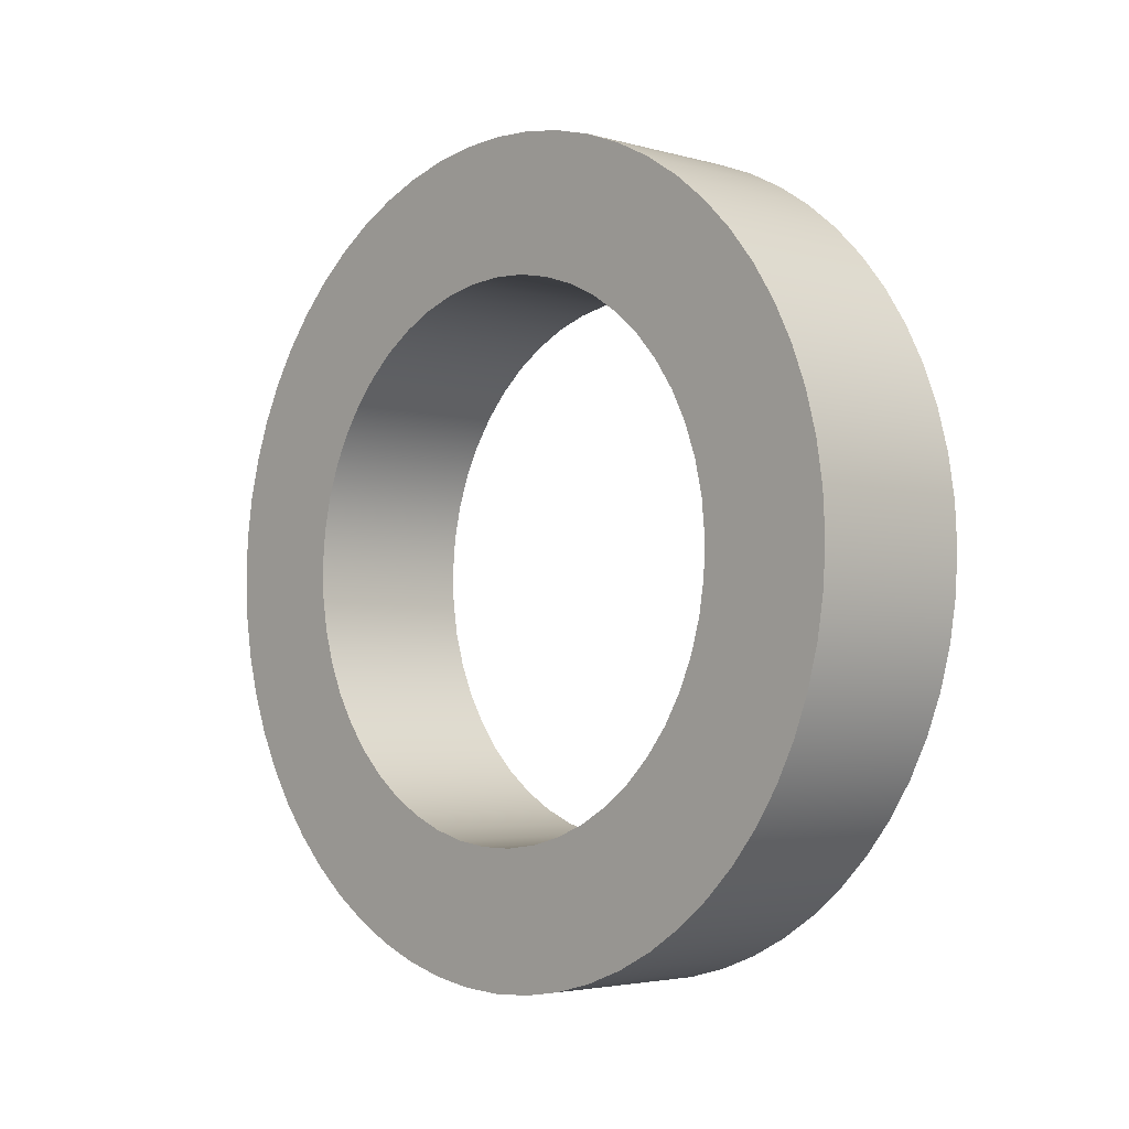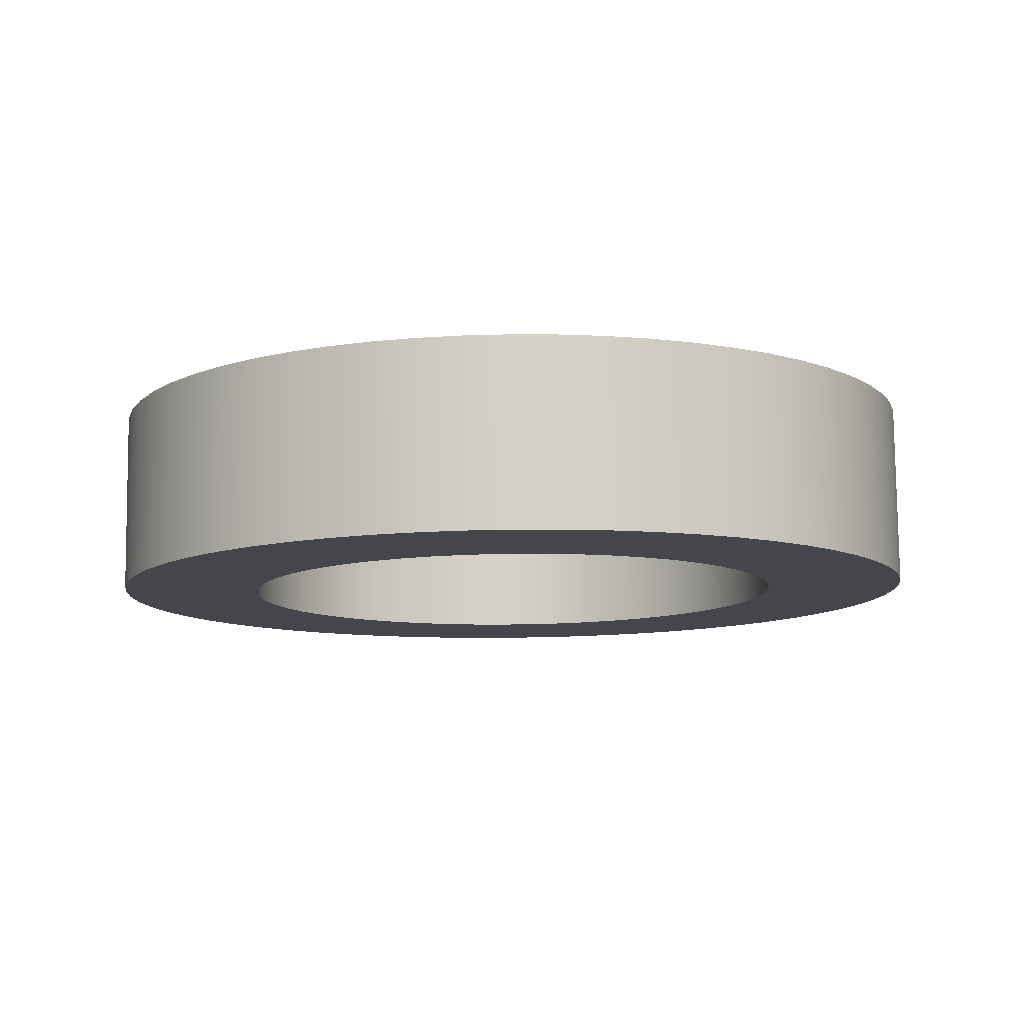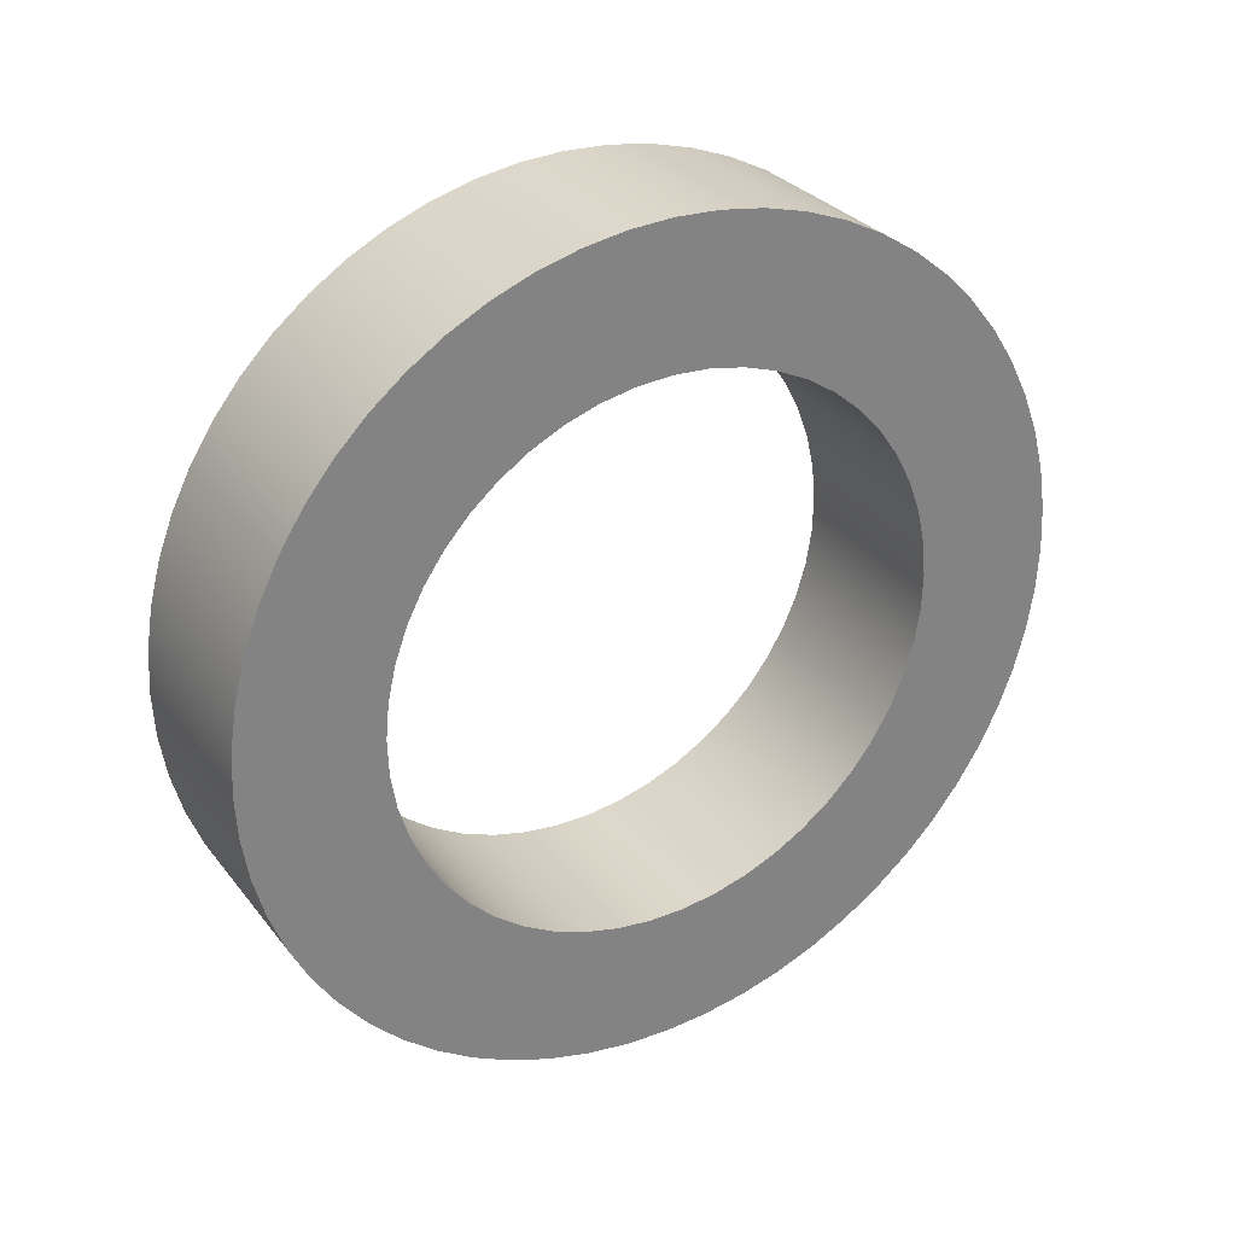
<metadata>
{"format":"obj","ext":"obj","renderer":"f3d","projection":"perspective","resolution":1024,"background":"white","views":[{"elev":-3.5,"azim":136.9,"up":"+Z"},{"elev":79.9,"azim":89.4,"up":"+Y"},{"elev":30.1,"azim":59.4,"up":"+Z"}]}
</metadata>
<code>
v -0.65 -1.225e-16 1
v -0.65 0.1279 0.9918
v -0.65 0.2537 0.9673
v -0.65 0.3753 0.9269
v -0.65 0.4907 0.8713
v -0.65 0.5981 0.8014
v -0.65 0.6957 0.7183
v -0.65 0.7818 0.6235
v -0.65 0.8551 0.5184
v -0.65 0.9144 0.4048
v -0.65 0.9587 0.2845
v -0.65 0.9872 0.1596
v -0.65 0.9995 0.03205
v -0.65 0.9954 -0.09602
v -0.65 0.9749 -0.2225
v -0.65 0.9385 -0.3454
v -0.65 0.8866 -0.4625
v -0.65 0.8202 -0.5721
v -0.65 0.7403 -0.6723
v -0.65 0.6482 -0.7614
v -0.65 0.5455 -0.8381
v -0.65 0.4339 -0.901
v -0.65 0.3151 -0.9491
v -0.65 0.1912 -0.9816
v -0.65 0.06407 -0.9979
v -0.65 -0.06407 -0.9979
v -0.65 -0.1912 -0.9816
v -0.65 -0.3151 -0.9491
v -0.65 -0.4339 -0.901
v -0.65 -0.5455 -0.8381
v -0.65 -0.6482 -0.7614
v -0.65 -0.7403 -0.6723
v -0.65 -0.8202 -0.5721
v -0.65 -0.8866 -0.4625
v -0.65 -0.9385 -0.3454
v -0.65 -0.9749 -0.2225
v -0.65 -0.9954 -0.09602
v -0.65 -0.9995 0.03205
v -0.65 -0.9872 0.1596
v -0.65 -0.9587 0.2845
v -0.65 -0.9144 0.4048
v -0.65 -0.8551 0.5184
v -0.65 -0.7818 0.6235
v -0.65 -0.6957 0.7183
v -0.65 -0.5981 0.8014
v -0.65 -0.4907 0.8713
v -0.65 -0.3753 0.9269
v -0.65 -0.2537 0.9673
v -0.65 -0.1279 0.9918
v 0 -1.225e-16 1
v 0 -0.1279 0.9918
v 0 -0.2537 0.9673
v 0 -0.3753 0.9269
v 0 -0.4907 0.8713
v 0 -0.5981 0.8014
v 0 -0.6957 0.7183
v 0 -0.7818 0.6235
v 0 -0.8551 0.5184
v 0 -0.9144 0.4048
v 0 -0.9587 0.2845
v 0 -0.9872 0.1596
v 0 -0.9995 0.03205
v 0 -0.9954 -0.09602
v 0 -0.9749 -0.2225
v 0 -0.9385 -0.3454
v 0 -0.8866 -0.4625
v 0 -0.8202 -0.5721
v 0 -0.7403 -0.6723
v 0 -0.6482 -0.7614
v 0 -0.5455 -0.8381
v 0 -0.4339 -0.901
v 0 -0.3151 -0.9491
v 0 -0.1912 -0.9816
v 0 -0.06407 -0.9979
v 0 0.06407 -0.9979
v 0 0.1912 -0.9816
v 0 0.3151 -0.9491
v 0 0.4339 -0.901
v 0 0.5455 -0.8381
v 0 0.6482 -0.7614
v 0 0.7403 -0.6723
v 0 0.8202 -0.5721
v 0 0.8866 -0.4625
v 0 0.9385 -0.3454
v 0 0.9749 -0.2225
v 0 0.9954 -0.09602
v 0 0.9995 0.03205
v 0 0.9872 0.1596
v 0 0.9587 0.2845
v 0 0.9144 0.4048
v 0 0.8551 0.5184
v 0 0.7818 0.6235
v 0 0.6957 0.7183
v 0 0.5981 0.8014
v 0 0.4907 0.8713
v 0 0.3753 0.9269
v 0 0.2537 0.9673
v 0 0.1279 0.9918
v -0.65 -1.225e-16 1
v 0 -1.225e-16 1
v -0.65 -1.837e-16 1.5
v -0.65 -0.1568 1.492
v -0.65 -0.3119 1.467
v -0.65 -0.4635 1.427
v -0.65 -0.6101 1.37
v -0.65 -0.75 1.299
v -0.65 -0.8817 1.214
v -0.65 -1.004 1.115
v -0.65 -1.115 1.004
v -0.65 -1.214 0.8817
v -0.65 -1.299 0.75
v -0.65 -1.37 0.6101
v -0.65 -1.427 0.4635
v -0.65 -1.467 0.3119
v -0.65 -1.492 0.1568
v -0.65 -1.5 -9.185e-17
v -0.65 -1.492 -0.1568
v -0.65 -1.467 -0.3119
v -0.65 -1.427 -0.4635
v -0.65 -1.37 -0.6101
v -0.65 -1.299 -0.75
v -0.65 -1.214 -0.8817
v -0.65 -1.115 -1.004
v -0.65 -1.004 -1.115
v -0.65 -0.8817 -1.214
v -0.65 -0.75 -1.299
v -0.65 -0.6101 -1.37
v -0.65 -0.4635 -1.427
v -0.65 -0.3119 -1.467
v -0.65 -0.1568 -1.492
v -0.65 0 -1.5
v -0.65 0.1568 -1.492
v -0.65 0.3119 -1.467
v -0.65 0.4635 -1.427
v -0.65 0.6101 -1.37
v -0.65 0.75 -1.299
v -0.65 0.8817 -1.214
v -0.65 1.004 -1.115
v -0.65 1.115 -1.004
v -0.65 1.214 -0.8817
v -0.65 1.299 -0.75
v -0.65 1.37 -0.6101
v -0.65 1.427 -0.4635
v -0.65 1.467 -0.3119
v -0.65 1.492 -0.1568
v -0.65 1.5 -9.185e-17
v -0.65 1.492 0.1568
v -0.65 1.467 0.3119
v -0.65 1.427 0.4635
v -0.65 1.37 0.6101
v -0.65 1.299 0.75
v -0.65 1.214 0.8817
v -0.65 1.115 1.004
v -0.65 1.004 1.115
v -0.65 0.8817 1.214
v -0.65 0.75 1.299
v -0.65 0.6101 1.37
v -0.65 0.4635 1.427
v -0.65 0.3119 1.467
v -0.65 0.1568 1.492
v 0 -1.837e-16 1.5
v 0 0.1568 1.492
v 0 0.3119 1.467
v 0 0.4635 1.427
v 0 0.6101 1.37
v 0 0.75 1.299
v 0 0.8817 1.214
v 0 1.004 1.115
v 0 1.115 1.004
v 0 1.214 0.8817
v 0 1.299 0.75
v 0 1.37 0.6101
v 0 1.427 0.4635
v 0 1.467 0.3119
v 0 1.492 0.1568
v 0 1.5 -9.185e-17
v 0 1.492 -0.1568
v 0 1.467 -0.3119
v 0 1.427 -0.4635
v 0 1.37 -0.6101
v 0 1.299 -0.75
v 0 1.214 -0.8817
v 0 1.115 -1.004
v 0 1.004 -1.115
v 0 0.8817 -1.214
v 0 0.75 -1.299
v 0 0.6101 -1.37
v 0 0.4635 -1.427
v 0 0.3119 -1.467
v 0 0.1568 -1.492
v 0 0 -1.5
v 0 -0.1568 -1.492
v 0 -0.3119 -1.467
v 0 -0.4635 -1.427
v 0 -0.6101 -1.37
v 0 -0.75 -1.299
v 0 -0.8817 -1.214
v 0 -1.004 -1.115
v 0 -1.115 -1.004
v 0 -1.214 -0.8817
v 0 -1.299 -0.75
v 0 -1.37 -0.6101
v 0 -1.427 -0.4635
v 0 -1.467 -0.3119
v 0 -1.492 -0.1568
v 0 -1.5 -9.185e-17
v 0 -1.492 0.1568
v 0 -1.467 0.3119
v 0 -1.427 0.4635
v 0 -1.37 0.6101
v 0 -1.299 0.75
v 0 -1.214 0.8817
v 0 -1.115 1.004
v 0 -1.004 1.115
v 0 -0.8817 1.214
v 0 -0.75 1.299
v 0 -0.6101 1.37
v 0 -0.4635 1.427
v 0 -0.3119 1.467
v 0 -0.1568 1.492
v 0 -1.837e-16 1.5
v -0.65 -1.837e-16 1.5
v 0 -1.225e-16 1
v 0 0.1279 0.9918
v 0 0.2537 0.9673
v 0 0.3753 0.9269
v 0 0.4907 0.8713
v 0 0.5981 0.8014
v 0 0.6957 0.7183
v 0 0.7818 0.6235
v 0 0.8551 0.5184
v 0 0.9144 0.4048
v 0 0.9587 0.2845
v 0 0.9872 0.1596
v 0 0.9995 0.03205
v 0 0.9954 -0.09602
v 0 0.9749 -0.2225
v 0 0.9385 -0.3454
v 0 0.8866 -0.4625
v 0 0.8202 -0.5721
v 0 0.7403 -0.6723
v 0 0.6482 -0.7614
v 0 0.5455 -0.8381
v 0 0.4339 -0.901
v 0 0.3151 -0.9491
v 0 0.1912 -0.9816
v 0 0.06407 -0.9979
v 0 -0.06407 -0.9979
v 0 -0.1912 -0.9816
v 0 -0.3151 -0.9491
v 0 -0.4339 -0.901
v 0 -0.5455 -0.8381
v 0 -0.6482 -0.7614
v 0 -0.7403 -0.6723
v 0 -0.8202 -0.5721
v 0 -0.8866 -0.4625
v 0 -0.9385 -0.3454
v 0 -0.9749 -0.2225
v 0 -0.9954 -0.09602
v 0 -0.9995 0.03205
v 0 -0.9872 0.1596
v 0 -0.9587 0.2845
v 0 -0.9144 0.4048
v 0 -0.8551 0.5184
v 0 -0.7818 0.6235
v 0 -0.6957 0.7183
v 0 -0.5981 0.8014
v 0 -0.4907 0.8713
v 0 -0.3753 0.9269
v 0 -0.2537 0.9673
v 0 -0.1279 0.9918
v 0 -1.837e-16 1.5
v 0 -0.1568 1.492
v 0 -0.3119 1.467
v 0 -0.4635 1.427
v 0 -0.6101 1.37
v 0 -0.75 1.299
v 0 -0.8817 1.214
v 0 -1.004 1.115
v 0 -1.115 1.004
v 0 -1.214 0.8817
v 0 -1.299 0.75
v 0 -1.37 0.6101
v 0 -1.427 0.4635
v 0 -1.467 0.3119
v 0 -1.492 0.1568
v 0 -1.5 -9.185e-17
v 0 -1.492 -0.1568
v 0 -1.467 -0.3119
v 0 -1.427 -0.4635
v 0 -1.37 -0.6101
v 0 -1.299 -0.75
v 0 -1.214 -0.8817
v 0 -1.115 -1.004
v 0 -1.004 -1.115
v 0 -0.8817 -1.214
v 0 -0.75 -1.299
v 0 -0.6101 -1.37
v 0 -0.4635 -1.427
v 0 -0.3119 -1.467
v 0 -0.1568 -1.492
v 0 0 -1.5
v 0 0.1568 -1.492
v 0 0.3119 -1.467
v 0 0.4635 -1.427
v 0 0.6101 -1.37
v 0 0.75 -1.299
v 0 0.8817 -1.214
v 0 1.004 -1.115
v 0 1.115 -1.004
v 0 1.214 -0.8817
v 0 1.299 -0.75
v 0 1.37 -0.6101
v 0 1.427 -0.4635
v 0 1.467 -0.3119
v 0 1.492 -0.1568
v 0 1.5 -9.185e-17
v 0 1.492 0.1568
v 0 1.467 0.3119
v 0 1.427 0.4635
v 0 1.37 0.6101
v 0 1.299 0.75
v 0 1.214 0.8817
v 0 1.115 1.004
v 0 1.004 1.115
v 0 0.8817 1.214
v 0 0.75 1.299
v 0 0.6101 1.37
v 0 0.4635 1.427
v 0 0.3119 1.467
v 0 0.1568 1.492
v -0.65 -1.225e-16 1
v -0.65 -0.1279 0.9918
v -0.65 -0.2537 0.9673
v -0.65 -0.3753 0.9269
v -0.65 -0.4907 0.8713
v -0.65 -0.5981 0.8014
v -0.65 -0.6957 0.7183
v -0.65 -0.7818 0.6235
v -0.65 -0.8551 0.5184
v -0.65 -0.9144 0.4048
v -0.65 -0.9587 0.2845
v -0.65 -0.9872 0.1596
v -0.65 -0.9995 0.03205
v -0.65 -0.9954 -0.09602
v -0.65 -0.9749 -0.2225
v -0.65 -0.9385 -0.3454
v -0.65 -0.8866 -0.4625
v -0.65 -0.8202 -0.5721
v -0.65 -0.7403 -0.6723
v -0.65 -0.6482 -0.7614
v -0.65 -0.5455 -0.8381
v -0.65 -0.4339 -0.901
v -0.65 -0.3151 -0.9491
v -0.65 -0.1912 -0.9816
v -0.65 -0.06407 -0.9979
v -0.65 0.06407 -0.9979
v -0.65 0.1912 -0.9816
v -0.65 0.3151 -0.9491
v -0.65 0.4339 -0.901
v -0.65 0.5455 -0.8381
v -0.65 0.6482 -0.7614
v -0.65 0.7403 -0.6723
v -0.65 0.8202 -0.5721
v -0.65 0.8866 -0.4625
v -0.65 0.9385 -0.3454
v -0.65 0.9749 -0.2225
v -0.65 0.9954 -0.09602
v -0.65 0.9995 0.03205
v -0.65 0.9872 0.1596
v -0.65 0.9587 0.2845
v -0.65 0.9144 0.4048
v -0.65 0.8551 0.5184
v -0.65 0.7818 0.6235
v -0.65 0.6957 0.7183
v -0.65 0.5981 0.8014
v -0.65 0.4907 0.8713
v -0.65 0.3753 0.9269
v -0.65 0.2537 0.9673
v -0.65 0.1279 0.9918
v -0.65 -1.837e-16 1.5
v -0.65 0.1568 1.492
v -0.65 0.3119 1.467
v -0.65 0.4635 1.427
v -0.65 0.6101 1.37
v -0.65 0.75 1.299
v -0.65 0.8817 1.214
v -0.65 1.004 1.115
v -0.65 1.115 1.004
v -0.65 1.214 0.8817
v -0.65 1.299 0.75
v -0.65 1.37 0.6101
v -0.65 1.427 0.4635
v -0.65 1.467 0.3119
v -0.65 1.492 0.1568
v -0.65 1.5 -9.185e-17
v -0.65 1.492 -0.1568
v -0.65 1.467 -0.3119
v -0.65 1.427 -0.4635
v -0.65 1.37 -0.6101
v -0.65 1.299 -0.75
v -0.65 1.214 -0.8817
v -0.65 1.115 -1.004
v -0.65 1.004 -1.115
v -0.65 0.8817 -1.214
v -0.65 0.75 -1.299
v -0.65 0.6101 -1.37
v -0.65 0.4635 -1.427
v -0.65 0.3119 -1.467
v -0.65 0.1568 -1.492
v -0.65 0 -1.5
v -0.65 -0.1568 -1.492
v -0.65 -0.3119 -1.467
v -0.65 -0.4635 -1.427
v -0.65 -0.6101 -1.37
v -0.65 -0.75 -1.299
v -0.65 -0.8817 -1.214
v -0.65 -1.004 -1.115
v -0.65 -1.115 -1.004
v -0.65 -1.214 -0.8817
v -0.65 -1.299 -0.75
v -0.65 -1.37 -0.6101
v -0.65 -1.427 -0.4635
v -0.65 -1.467 -0.3119
v -0.65 -1.492 -0.1568
v -0.65 -1.5 -9.185e-17
v -0.65 -1.492 0.1568
v -0.65 -1.467 0.3119
v -0.65 -1.427 0.4635
v -0.65 -1.37 0.6101
v -0.65 -1.299 0.75
v -0.65 -1.214 0.8817
v -0.65 -1.115 1.004
v -0.65 -1.004 1.115
v -0.65 -0.8817 1.214
v -0.65 -0.75 1.299
v -0.65 -0.6101 1.37
v -0.65 -0.4635 1.427
v -0.65 -0.3119 1.467
v -0.65 -0.1568 1.492
g bc9efdfa-e2cc-11ea-81ca-54bf646e7e1f
f 2 98 1
f 1 98 100
f 99 50 49
f 49 50 51
f 49 51 48
f 48 51 52
f 48 52 47
f 47 52 53
f 47 53 46
f 46 53 54
f 46 54 45
f 45 54 55
f 45 55 44
f 44 55 56
f 44 56 43
f 43 56 57
f 43 57 42
f 42 57 58
f 42 58 41
f 41 58 59
f 41 59 40
f 40 59 60
f 40 60 39
f 39 60 61
f 39 61 38
f 38 61 62
f 38 62 37
f 37 62 63
f 37 63 36
f 36 63 64
f 36 64 35
f 35 64 65
f 35 65 34
f 34 65 66
f 34 66 33
f 33 66 67
f 33 67 32
f 32 67 68
f 32 68 31
f 31 68 69
f 31 69 30
f 30 69 70
f 30 70 29
f 29 70 71
f 29 71 28
f 28 71 72
f 28 72 27
f 27 72 73
f 27 73 26
f 26 73 74
f 26 74 25
f 25 74 75
f 25 75 24
f 24 75 76
f 24 76 23
f 23 76 77
f 23 77 22
f 22 77 78
f 22 78 21
f 21 78 79
f 21 79 20
f 20 79 80
f 20 80 19
f 19 80 81
f 19 81 18
f 18 81 82
f 18 82 17
f 17 82 83
f 17 83 16
f 16 83 84
f 16 84 15
f 15 84 85
f 15 85 14
f 14 85 86
f 14 86 13
f 13 86 87
f 13 87 12
f 12 87 88
f 12 88 11
f 11 88 89
f 11 89 10
f 10 89 90
f 10 90 9
f 9 90 91
f 9 91 8
f 8 91 92
f 8 92 7
f 7 92 93
f 7 93 6
f 6 93 94
f 6 94 5
f 5 94 95
f 5 95 4
f 4 95 96
f 4 96 3
f 3 96 97
f 3 97 2
f 2 97 98
g bc63403a-e2cc-11ea-9d6c-54bf646e7e1f
f 102 220 101
f 101 220 221
f 222 161 160
f 160 161 162
f 160 162 159
f 159 162 163
f 159 163 158
f 158 163 164
f 158 164 157
f 157 164 165
f 157 165 156
f 156 165 166
f 156 166 155
f 155 166 167
f 155 167 154
f 154 167 168
f 154 168 153
f 153 168 169
f 153 169 152
f 152 169 170
f 152 170 151
f 151 170 171
f 151 171 150
f 150 171 172
f 150 172 149
f 149 172 173
f 149 173 148
f 148 173 174
f 148 174 147
f 147 174 175
f 147 175 146
f 146 175 176
f 146 176 145
f 145 176 177
f 145 177 144
f 144 177 178
f 144 178 143
f 143 178 179
f 143 179 142
f 142 179 180
f 142 180 141
f 141 180 181
f 141 181 140
f 140 181 182
f 140 182 139
f 139 182 183
f 139 183 138
f 138 183 184
f 138 184 137
f 137 184 185
f 137 185 136
f 136 185 186
f 136 186 135
f 135 186 187
f 135 187 134
f 134 187 188
f 134 188 133
f 133 188 189
f 133 189 132
f 132 189 190
f 132 190 131
f 131 190 191
f 131 191 130
f 130 191 192
f 130 192 129
f 129 192 193
f 129 193 128
f 128 193 194
f 128 194 127
f 127 194 195
f 127 195 126
f 126 195 196
f 126 196 125
f 125 196 197
f 125 197 124
f 124 197 198
f 124 198 123
f 123 198 199
f 123 199 122
f 122 199 200
f 122 200 121
f 121 200 201
f 121 201 120
f 120 201 202
f 120 202 119
f 119 202 203
f 119 203 118
f 118 203 204
f 118 204 117
f 117 204 205
f 117 205 116
f 116 205 206
f 116 206 115
f 115 206 207
f 115 207 114
f 114 207 208
f 114 208 113
f 113 208 209
f 113 209 112
f 112 209 210
f 112 210 111
f 111 210 211
f 111 211 110
f 110 211 212
f 110 212 109
f 109 212 213
f 109 213 108
f 108 213 214
f 108 214 107
f 107 214 215
f 107 215 106
f 106 215 216
f 106 216 105
f 105 216 217
f 105 217 104
f 104 217 218
f 104 218 103
f 103 218 219
f 103 219 102
f 102 219 220
g bc64ed64-e2cc-11ea-b0c7-54bf646e7e1f
f 224 331 223
f 223 331 272
f 223 272 273
f 331 224 330
f 330 224 225
f 330 225 329
f 329 225 226
f 329 226 328
f 328 226 227
f 328 227 327
f 327 227 326
f 326 227 228
f 326 228 325
f 325 228 229
f 325 229 324
f 324 229 230
f 324 230 323
f 323 230 231
f 323 231 322
f 322 231 232
f 322 232 321
f 321 232 320
f 320 232 233
f 320 233 319
f 319 233 234
f 319 234 318
f 318 234 235
f 318 235 317
f 317 235 236
f 317 236 316
f 316 236 315
f 315 236 237
f 315 237 314
f 314 237 238
f 314 238 313
f 313 238 239
f 313 239 312
f 312 239 240
f 312 240 311
f 311 240 241
f 311 241 310
f 310 241 309
f 309 241 242
f 309 242 308
f 308 242 243
f 308 243 307
f 307 243 244
f 307 244 306
f 306 244 245
f 306 245 305
f 305 245 304
f 304 245 246
f 304 246 303
f 303 246 247
f 303 247 302
f 302 247 248
f 302 248 301
f 301 248 249
f 301 249 300
f 300 249 250
f 300 250 299
f 299 250 298
f 298 250 251
f 298 251 297
f 297 251 252
f 297 252 296
f 296 252 253
f 296 253 295
f 295 253 254
f 295 254 294
f 294 254 293
f 293 254 255
f 293 255 292
f 292 255 256
f 292 256 291
f 291 256 257
f 291 257 290
f 290 257 258
f 290 258 289
f 289 258 259
f 289 259 288
f 288 259 287
f 287 259 260
f 287 260 286
f 286 260 261
f 286 261 285
f 285 261 262
f 285 262 284
f 284 262 263
f 284 263 283
f 283 263 282
f 282 263 264
f 282 264 281
f 281 264 265
f 281 265 280
f 280 265 266
f 280 266 279
f 279 266 267
f 279 267 278
f 278 267 268
f 278 268 277
f 277 268 276
f 276 268 269
f 276 269 275
f 275 269 270
f 275 270 274
f 274 270 271
f 274 271 273
f 273 271 223
g bc66c1a2-e2cc-11ea-89b6-54bf646e7e1f
f 333 440 332
f 332 440 381
f 332 381 382
f 440 333 439
f 439 333 334
f 439 334 438
f 438 334 335
f 438 335 437
f 437 335 336
f 437 336 436
f 436 336 435
f 435 336 337
f 435 337 434
f 434 337 338
f 434 338 433
f 433 338 339
f 433 339 432
f 432 339 340
f 432 340 431
f 431 340 341
f 431 341 430
f 430 341 429
f 429 341 342
f 429 342 428
f 428 342 343
f 428 343 427
f 427 343 344
f 427 344 426
f 426 344 345
f 426 345 425
f 425 345 424
f 424 345 346
f 424 346 423
f 423 346 347
f 423 347 422
f 422 347 348
f 422 348 421
f 421 348 349
f 421 349 420
f 420 349 350
f 420 350 419
f 419 350 418
f 418 350 351
f 418 351 417
f 417 351 352
f 417 352 416
f 416 352 353
f 416 353 415
f 415 353 354
f 415 354 414
f 414 354 413
f 413 354 355
f 413 355 412
f 412 355 356
f 412 356 411
f 411 356 357
f 411 357 410
f 410 357 358
f 410 358 409
f 409 358 359
f 409 359 408
f 408 359 407
f 407 359 360
f 407 360 406
f 406 360 361
f 406 361 405
f 405 361 362
f 405 362 404
f 404 362 363
f 404 363 403
f 403 363 402
f 402 363 364
f 402 364 401
f 401 364 365
f 401 365 400
f 400 365 366
f 400 366 399
f 399 366 367
f 399 367 398
f 398 367 368
f 398 368 397
f 397 368 396
f 396 368 369
f 396 369 395
f 395 369 370
f 395 370 394
f 394 370 371
f 394 371 393
f 393 371 372
f 393 372 392
f 392 372 391
f 391 372 373
f 391 373 390
f 390 373 374
f 390 374 389
f 389 374 375
f 389 375 388
f 388 375 376
f 388 376 387
f 387 376 377
f 387 377 386
f 386 377 385
f 385 377 378
f 385 378 384
f 384 378 379
f 384 379 383
f 383 379 380
f 383 380 382
f 382 380 332

</code>
